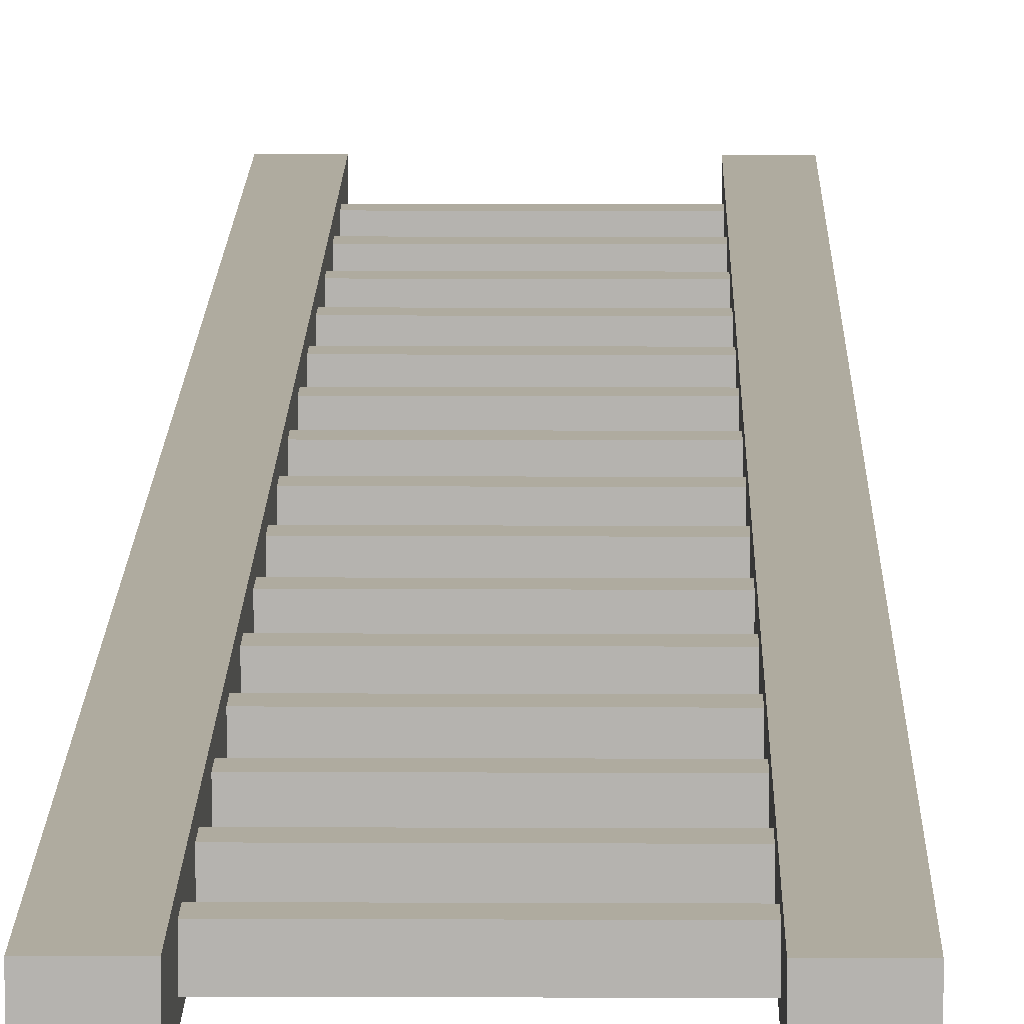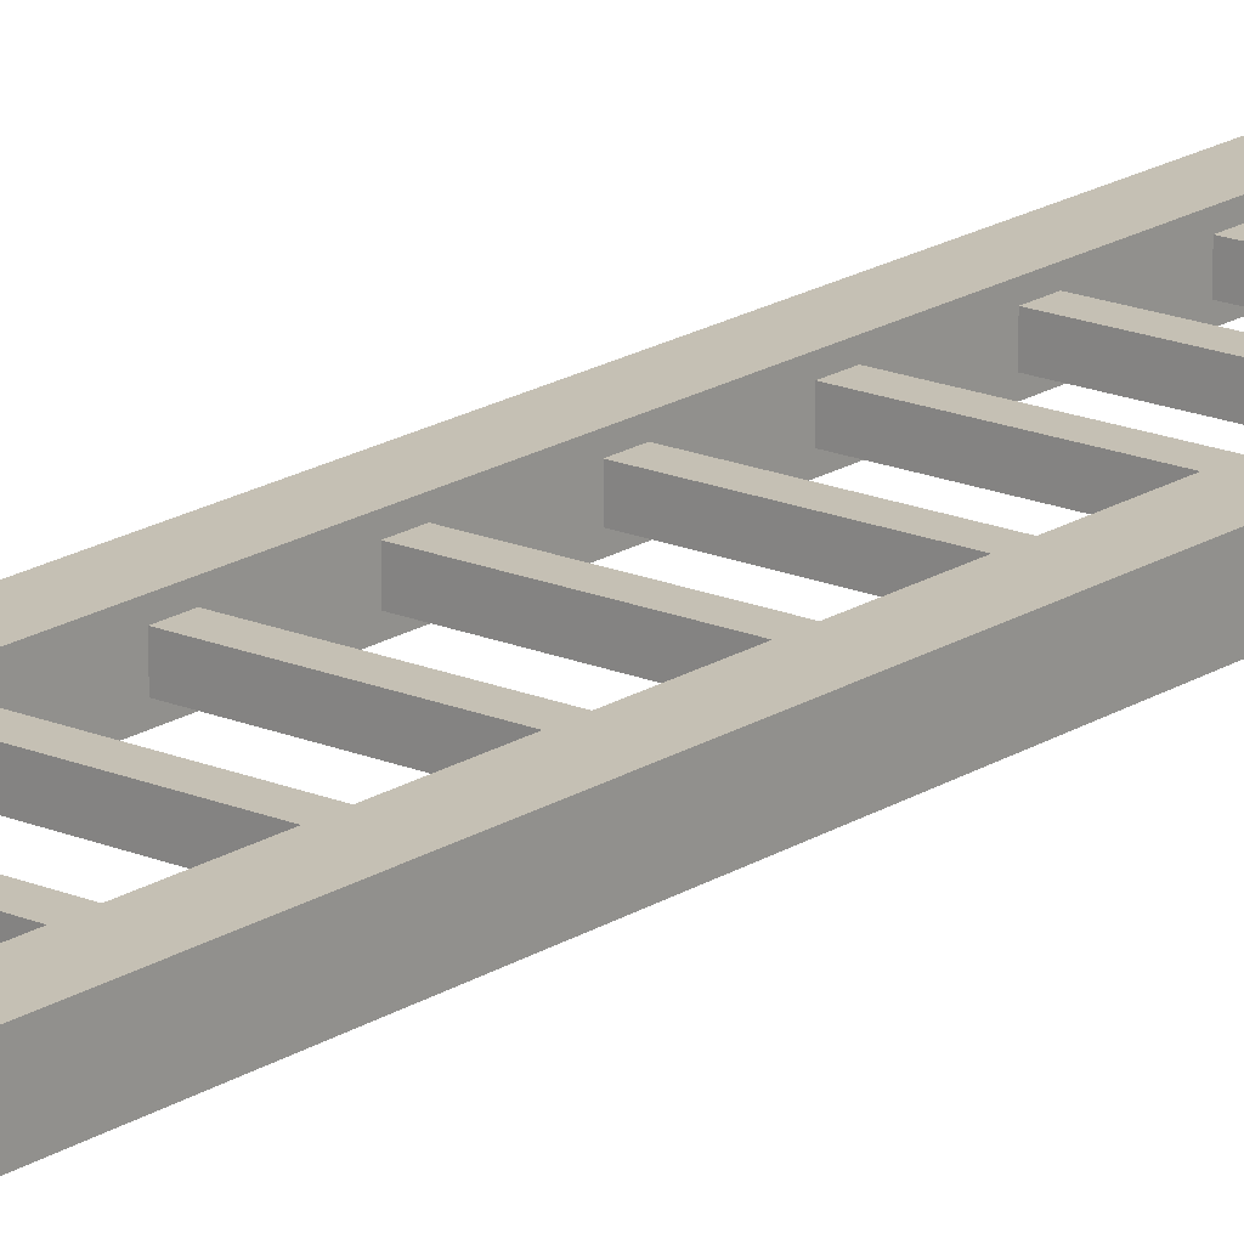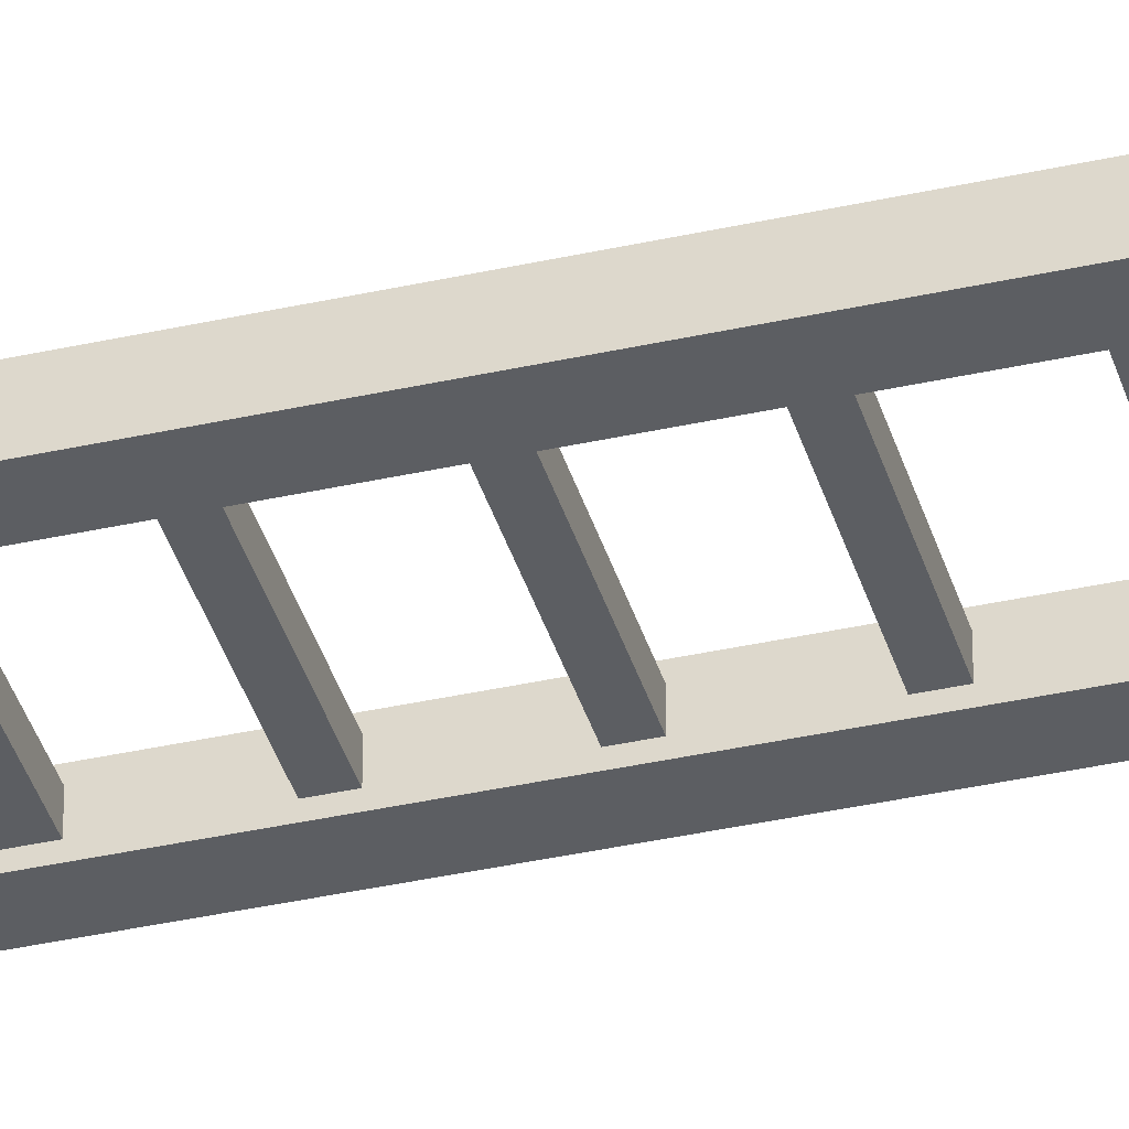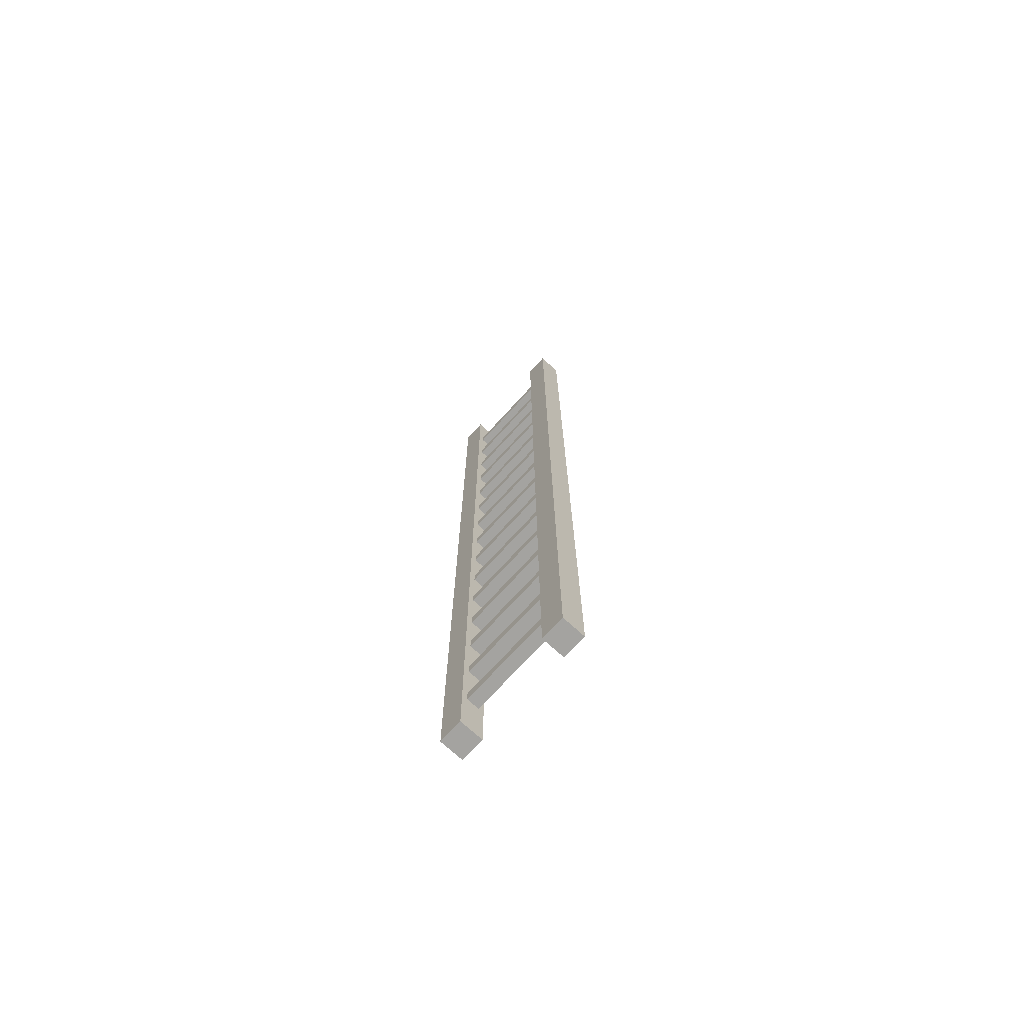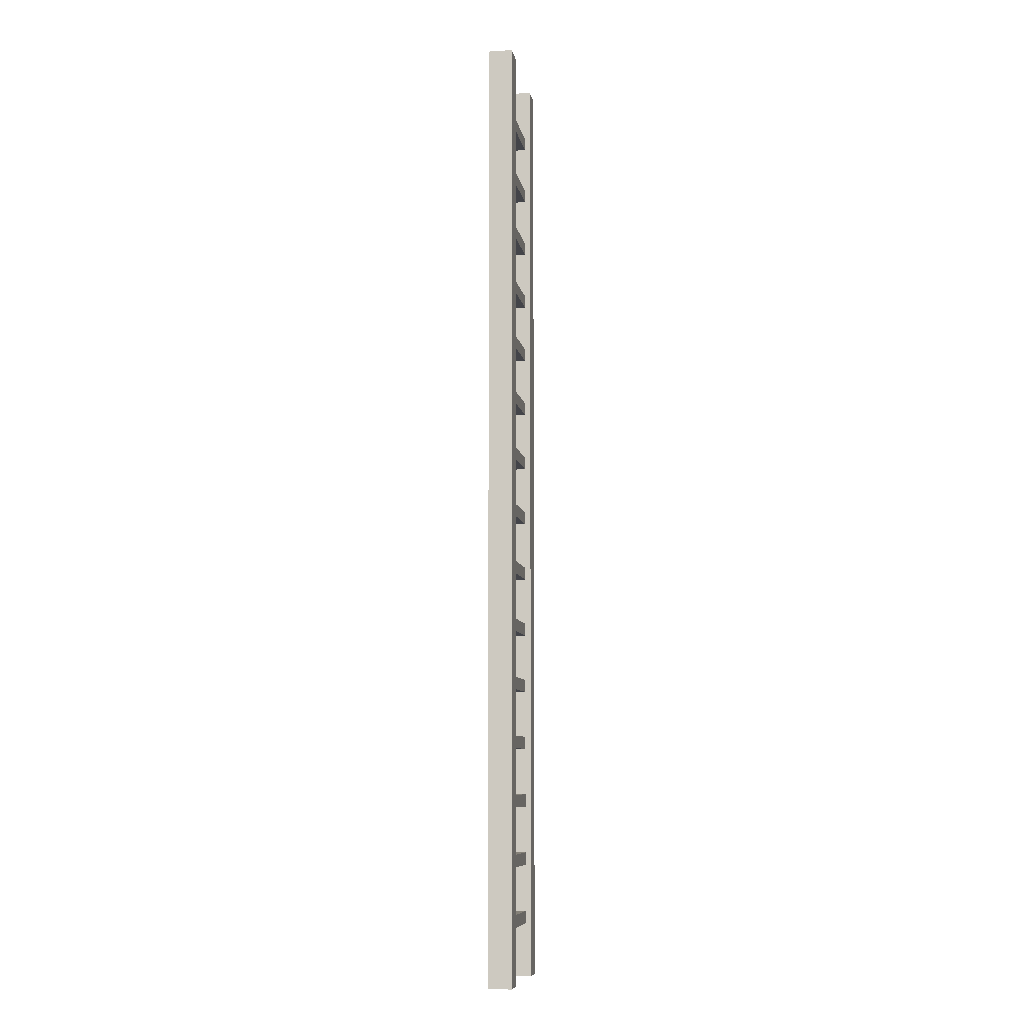
<metadata>
{"format":"obj","ext":"obj","renderer":"f3d","projection":"perspective","resolution":1024,"background":"white","views":[{"elev":9.6,"azim":-179.3,"up":"+Z"},{"elev":18.3,"azim":39.2,"up":"+Z"},{"elev":-38.2,"azim":105.8,"up":"+Z"},{"elev":-72.9,"azim":-132.5,"up":"+Y"},{"elev":-8.5,"azim":-80.4,"up":"+Y"}]}
</metadata>
<code>
v -10 222.4 2.357
v -10 222.4 7.643
v -50 222.4 2.357
v -50 222.4 7.643
v -50 227.6 2.357
v -50 227.6 7.643
v -10 227.6 2.357
v -10 227.6 7.643
v -10 247.4 2.357
v -10 247.4 7.643
v -50 247.4 2.357
v -50 247.4 7.643
v -50 252.6 2.357
v -50 252.6 7.643
v -10 252.6 2.357
v -10 252.6 7.643
v -10 272.4 2.357
v -10 272.4 7.643
v -50 272.4 2.357
v -50 272.4 7.643
v -50 277.6 2.357
v -50 277.6 7.643
v -10 277.6 2.357
v -10 277.6 7.643
v -10 297.4 2.357
v -10 297.4 7.643
v -50 297.4 2.357
v -50 297.4 7.643
v -50 302.6 2.357
v -50 302.6 7.643
v -10 302.6 2.357
v -10 302.6 7.643
v -10 400 0
v -10 400 10
v 0 400 0
v 0 400 10
v -60 400 0
v -60 400 10
v -50 400 0
v -50 400 10
v -10 322.4 2.357
v -10 322.4 7.643
v -50 322.4 2.357
v -50 322.4 7.643
v -50 327.6 2.357
v -50 327.6 7.643
v -10 327.6 2.357
v -10 327.6 7.643
v -10 347.4 2.357
v -10 347.4 7.643
v -50 347.4 2.357
v -50 347.4 7.643
v -50 352.6 2.357
v -50 352.6 7.643
v -10 352.6 2.357
v -10 352.6 7.643
v -10 372.4 2.357
v -10 372.4 7.643
v -50 372.4 2.357
v -50 372.4 7.643
v -50 377.6 2.357
v -50 377.6 7.643
v -10 377.6 2.357
v -10 377.6 7.643
v -10 197.4 2.357
v -10 197.4 7.643
v -50 197.4 2.357
v -50 197.4 7.643
v -50 202.6 2.357
v -50 202.6 7.643
v -10 202.6 2.357
v -10 202.6 7.643
v -10 0 0
v -10 0 10
v 0 0 0
v 0 0 10
v -60 0 0
v -60 0 10
v -50 0 0
v -50 0 10
v -10 22.36 2.357
v -10 22.36 7.643
v -50 22.36 2.357
v -50 22.36 7.643
v -50 27.64 2.357
v -50 27.64 7.643
v -10 27.64 2.357
v -10 27.64 7.643
v -10 47.36 2.357
v -10 47.36 7.643
v -50 47.36 2.357
v -50 47.36 7.643
v -50 52.64 2.357
v -50 52.64 7.643
v -10 52.64 2.357
v -10 52.64 7.643
v -10 72.36 2.357
v -10 72.36 7.643
v -50 72.36 2.357
v -50 72.36 7.643
v -50 77.64 2.357
v -50 77.64 7.643
v -10 77.64 2.357
v -10 77.64 7.643
v -10 97.36 2.357
v -10 97.36 7.643
v -50 97.36 2.357
v -50 97.36 7.643
v -50 102.6 2.357
v -50 102.6 7.643
v -10 102.6 2.357
v -10 102.6 7.643
v -10 122.4 2.357
v -10 122.4 7.643
v -50 122.4 2.357
v -50 122.4 7.643
v -50 127.6 2.357
v -50 127.6 7.643
v -10 127.6 2.357
v -10 127.6 7.643
v -10 147.4 2.357
v -10 147.4 7.643
v -50 147.4 2.357
v -50 147.4 7.643
v -50 152.6 2.357
v -50 152.6 7.643
v -10 152.6 2.357
v -10 152.6 7.643
v -10 172.4 2.357
v -10 172.4 7.643
v -50 172.4 2.357
v -50 172.4 7.643
v -50 177.6 2.357
v -50 177.6 7.643
v -10 177.6 2.357
v -10 177.6 7.643
f 33 35 73
f 73 35 75
f 37 39 77
f 77 39 79
f 1 2 3
f 3 2 4
f 3 4 5
f 5 4 6
f 5 6 7
f 7 6 8
f 7 8 1
f 1 8 2
f 2 8 4
f 4 8 6
f 7 1 5
f 5 1 3
f 9 10 11
f 11 10 12
f 11 12 13
f 13 12 14
f 13 14 15
f 15 14 16
f 15 16 9
f 9 16 10
f 10 16 12
f 12 16 14
f 15 9 13
f 13 9 11
f 17 18 19
f 19 18 20
f 19 20 21
f 21 20 22
f 21 22 23
f 23 22 24
f 23 24 17
f 17 24 18
f 18 24 20
f 20 24 22
f 23 17 21
f 21 17 19
f 25 26 27
f 27 26 28
f 27 28 29
f 29 28 30
f 29 30 31
f 31 30 32
f 31 32 25
f 25 32 26
f 26 32 28
f 28 32 30
f 31 25 29
f 29 25 27
f 34 33 74
f 74 33 73
f 33 34 35
f 35 34 36
f 38 37 78
f 78 37 77
f 37 38 39
f 39 38 40
f 41 42 43
f 43 42 44
f 43 44 45
f 45 44 46
f 45 46 47
f 47 46 48
f 47 48 41
f 41 48 42
f 42 48 44
f 44 48 46
f 47 41 45
f 45 41 43
f 49 50 51
f 51 50 52
f 51 52 53
f 53 52 54
f 53 54 55
f 55 54 56
f 55 56 49
f 49 56 50
f 50 56 52
f 52 56 54
f 55 49 53
f 53 49 51
f 57 58 59
f 59 58 60
f 59 60 61
f 61 60 62
f 61 62 63
f 63 62 64
f 63 64 57
f 57 64 58
f 58 64 60
f 60 64 62
f 63 57 61
f 61 57 59
f 65 66 67
f 67 66 68
f 69 70 71
f 71 70 72
f 66 72 68
f 68 72 70
f 71 65 69
f 69 65 67
f 36 76 35
f 35 76 75
f 75 76 73
f 73 76 74
f 40 80 39
f 39 80 79
f 79 80 77
f 77 80 78
f 81 82 83
f 83 82 84
f 83 84 85
f 85 84 86
f 85 86 87
f 87 86 88
f 87 88 81
f 81 88 82
f 82 88 84
f 84 88 86
f 87 81 85
f 85 81 83
f 89 90 91
f 91 90 92
f 91 92 93
f 93 92 94
f 93 94 95
f 95 94 96
f 95 96 89
f 89 96 90
f 90 96 92
f 92 96 94
f 95 89 93
f 93 89 91
f 97 98 99
f 99 98 100
f 99 100 101
f 101 100 102
f 101 102 103
f 103 102 104
f 103 104 97
f 97 104 98
f 98 104 100
f 100 104 102
f 103 97 101
f 101 97 99
f 105 106 107
f 107 106 108
f 107 108 109
f 109 108 110
f 109 110 111
f 111 110 112
f 111 112 105
f 105 112 106
f 106 112 108
f 108 112 110
f 111 105 109
f 109 105 107
f 34 74 36
f 36 74 76
f 38 78 40
f 40 78 80
f 113 114 115
f 115 114 116
f 115 116 117
f 117 116 118
f 117 118 119
f 119 118 120
f 119 120 113
f 113 120 114
f 114 120 116
f 116 120 118
f 119 113 117
f 117 113 115
f 121 122 123
f 123 122 124
f 123 124 125
f 125 124 126
f 125 126 127
f 127 126 128
f 127 128 121
f 121 128 122
f 122 128 124
f 124 128 126
f 127 121 125
f 125 121 123
f 129 130 131
f 131 130 132
f 131 132 133
f 133 132 134
f 133 134 135
f 135 134 136
f 135 136 129
f 129 136 130
f 130 136 132
f 132 136 134
f 135 129 133
f 133 129 131

</code>
